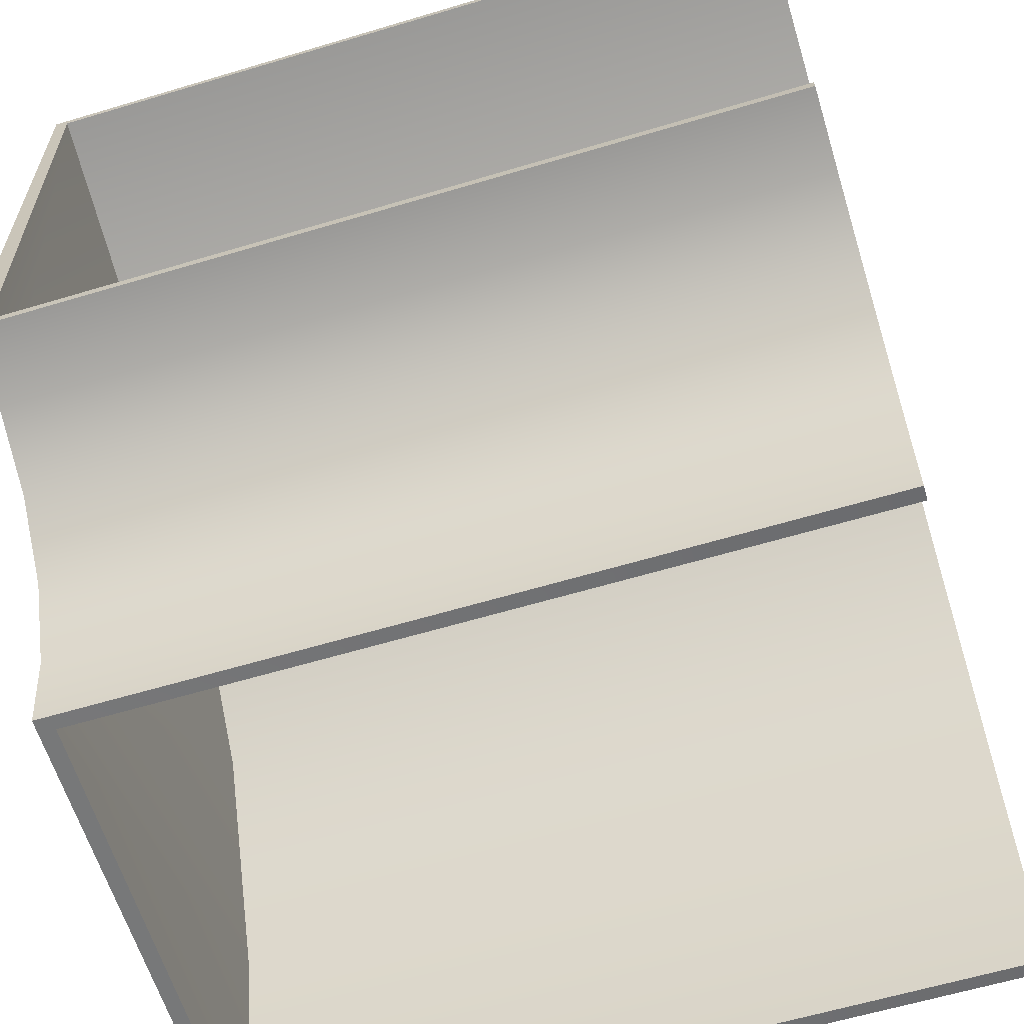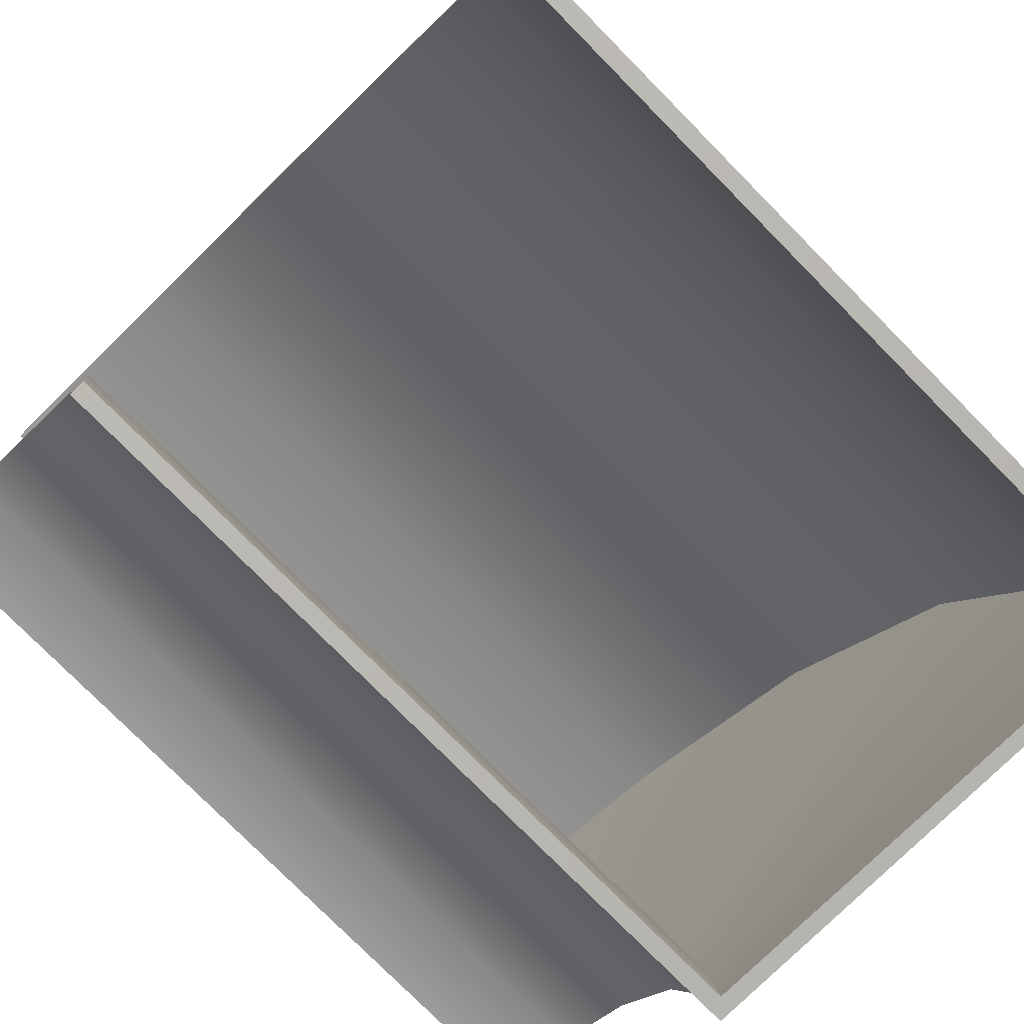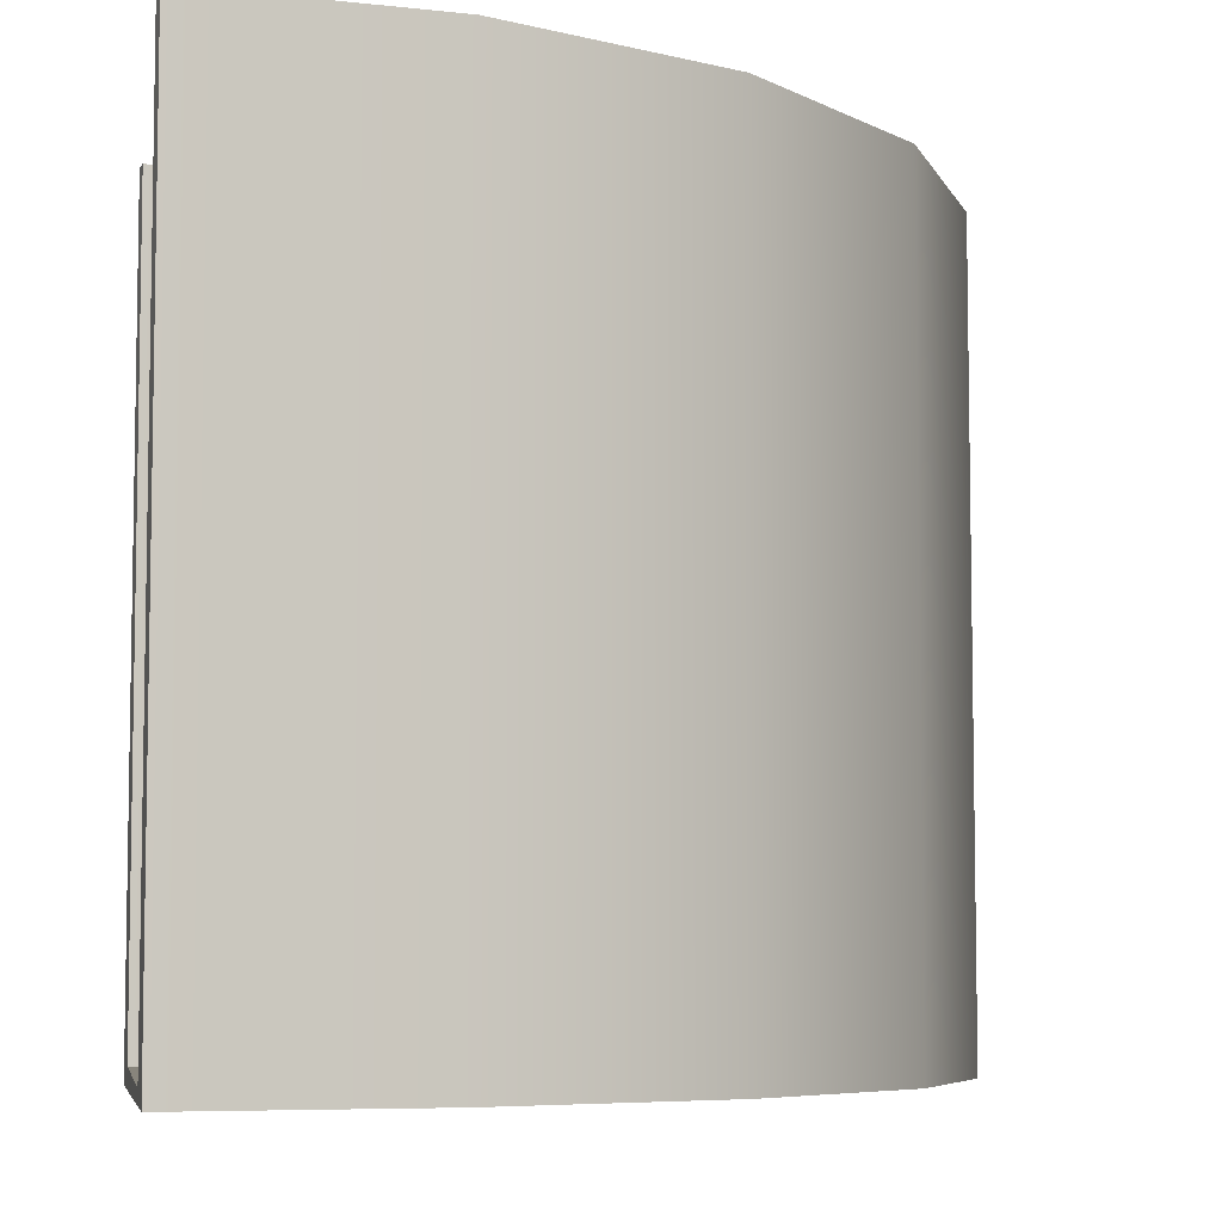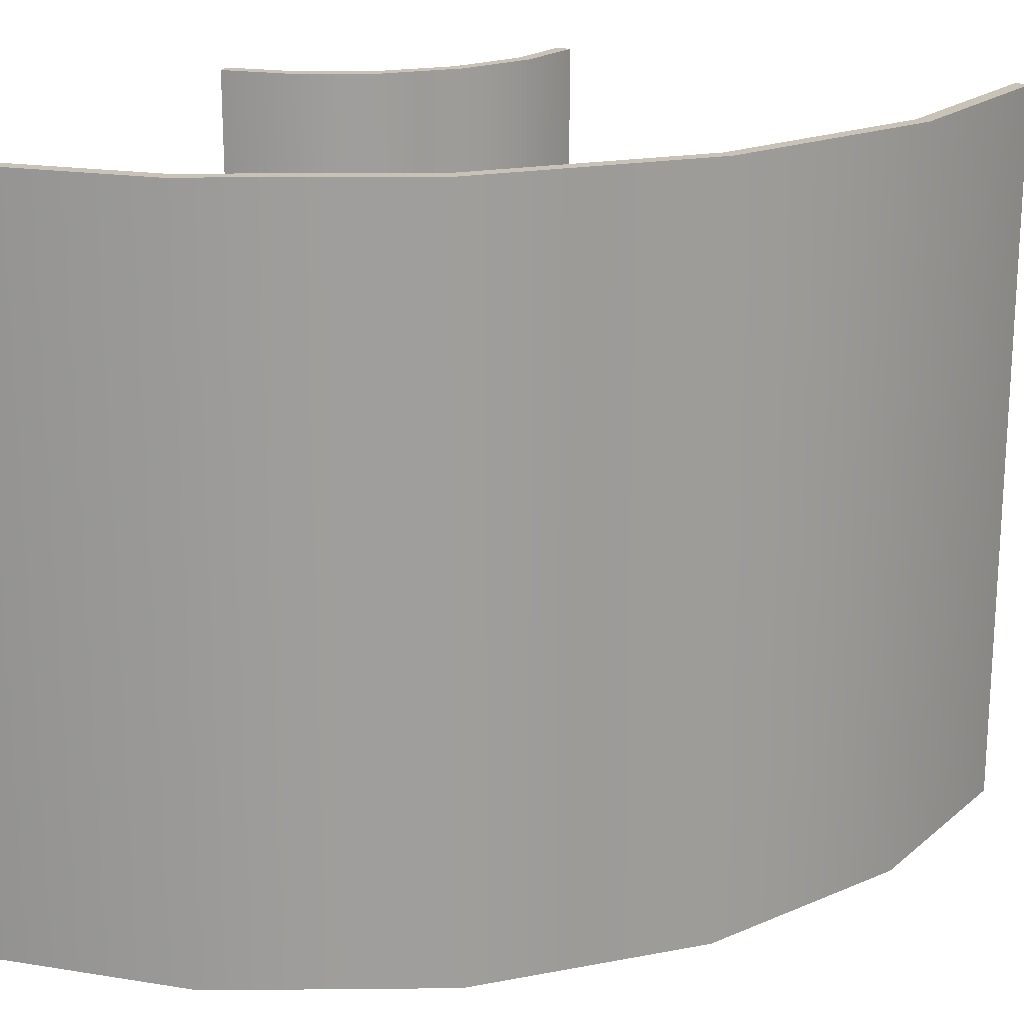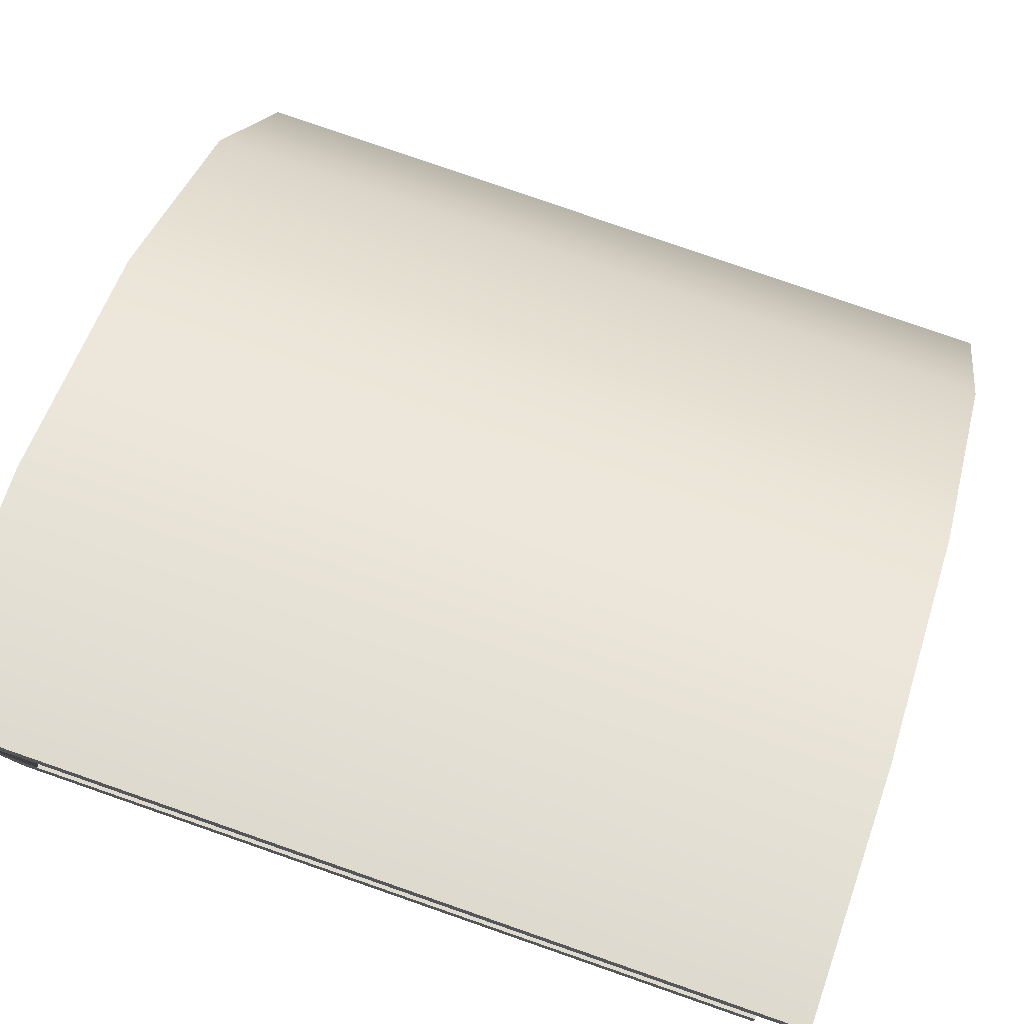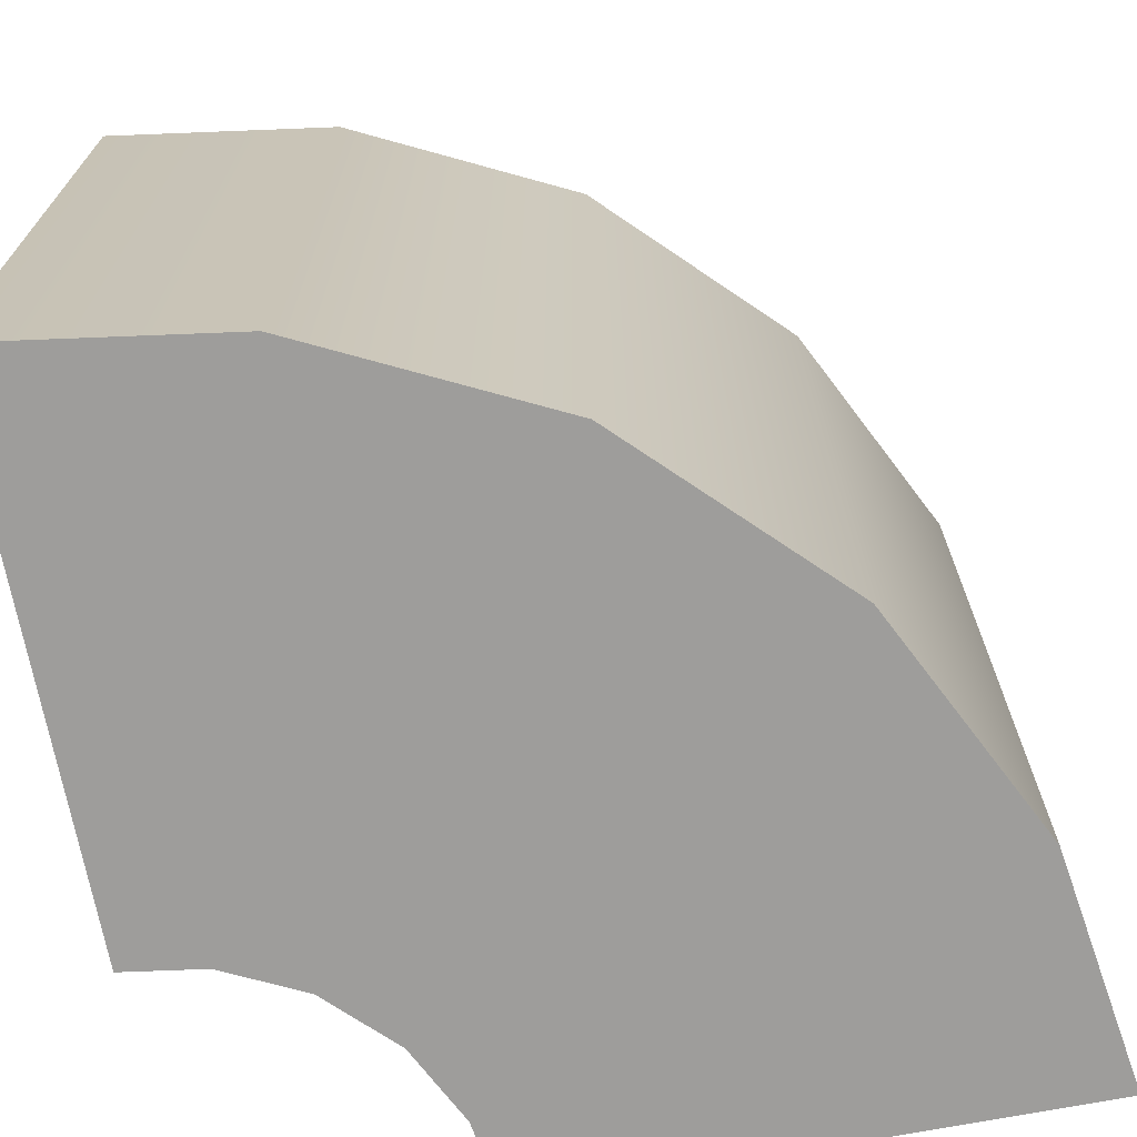
<metadata>
{"format":"obj","ext":"obj","renderer":"f3d","projection":"perspective","resolution":1024,"background":"white","views":[{"elev":-61.3,"azim":107.0,"up":"+Z"},{"elev":-77.3,"azim":-135.4,"up":"+Z"},{"elev":-6.5,"azim":-100.0,"up":"+Y"},{"elev":19.4,"azim":-64.7,"up":"+Y"},{"elev":80.0,"azim":109.1,"up":"+Z"},{"elev":-70.6,"azim":-79.2,"up":"+Y"}]}
</metadata>
<code>
v -50 2e-14 345.7
v -50 150 345.7
v 50 1e-14 345.7
v 50 150 345.7
v 100 1e-14 295.7
v 100 150 295.7
v 100 1e-14 195.7
v 100 150 195.7
v -43.38 150 301.6
v -22.07 150 258.5
v 12.83 150 223.6
v 55.93 150 202.3
v 52.21 150 331
v 59.31 150 316.6
v 70.94 150 305
v 85.31 150 297.9
v 49.31 1.537 330.1
v 56.84 1.541 314.8
v 69.17 1.541 302.5
v 84.4 1.537 295
v -40.48 1.537 302.5
v -19.6 1.541 260.3
v 14.61 1.541 226.1
v 56.84 1.537 205.2
v -47.03 3 346.1
v -47.03 150 346.1
v 47.03 3 345.2
v 47.03 150 345.2
v 99.55 3 292.7
v 99.55 150 292.7
v 100.4 3 198.6
v 100.4 150 198.6
v -40.48 150 302.5
v -19.6 150 260.3
v 14.61 150 226.1
v 56.84 150 205.2
v 49.31 150 330.1
v 56.84 150 314.8
v 69.17 150 302.5
v 84.4 150 295
v 52.21 0 331
v 59.31 3e-14 316.6
v 70.94 0 305
v 85.31 1e-14 297.9
v -43.38 -0 301.6
v -22.07 3e-14 258.5
v 12.83 1e-14 223.6
v 55.93 0 202.3
v -50 4e-14 -100
v -50 150 -100
v 50 1e-14 -100
v 50 150 -100
v 100 1e-14 -50
v 100 150 -50
v 100 1e-14 50
v 100 150 50
v -43.38 150 -55.93
v -22.07 150 -12.83
v 12.83 150 22.07
v 55.93 150 43.38
v 52.21 150 -85.31
v 59.31 150 -70.94
v 70.94 150 -59.31
v 85.31 150 -52.21
v 49.31 1.537 -84.4
v 56.84 1.541 -69.17
v 69.17 1.541 -56.84
v 84.4 1.537 -49.31
v -40.48 1.537 -56.84
v -19.6 1.541 -14.61
v 14.61 1.541 19.6
v 56.84 1.537 40.48
v -47.03 3 -100.4
v -47.03 150 -100.4
v 47.03 3 -99.55
v 47.03 150 -99.55
v 99.55 3 -47.03
v 99.55 150 -47.03
v 100.4 3 47.03
v 100.4 150 47.03
v -40.48 150 -56.84
v -19.6 150 -14.61
v 14.61 150 19.6
v 56.84 150 40.48
v 49.31 150 -84.4
v 56.84 150 -69.17
v 69.17 150 -56.84
v 84.4 150 -49.31
v 52.21 1e-14 -85.31
v 59.31 4e-14 -70.94
v 70.94 0 -59.31
v 85.31 1e-14 -52.21
v -43.38 -0 -55.93
v -22.07 3e-14 -12.83
v 12.83 2e-14 22.07
v 55.93 1e-14 43.38
o L4
f 65 85 76 75
f 66 86 85 65
f 71 83 84 72
f 67 87 86 66
f 73 74 81 69
f 68 88 87 67
f 77 78 88 68
f 72 84 80 79
f 69 81 82 70
f 70 82 83 71
f 79 77 68 72
f 75 73 69 65
f 72 68 67 71
f 70 66 65 69
f 71 67 66 70
f 61 89 51 52
f 53 55 96 92
f 62 90 89 61
f 49 51 89 93
f 92 96 95 91
f 59 95 96 60
f 63 91 90 62
f 50 49 93 57
f 64 92 91 63
f 90 94 93 89
f 54 53 92 64
f 60 96 55 56
f 57 93 94 58
f 58 94 95 59
f 91 95 94 90
f 75 76 52 51
f 76 85 61 52
f 77 79 55 53
f 85 86 62 61
f 73 75 51 49
f 84 83 59 60
f 86 87 63 62
f 74 73 49 50
f 81 74 50 57
f 87 88 64 63
f 78 77 53 54
f 88 78 54 64
f 79 80 56 55
f 80 84 60 56
f 82 81 57 58
f 83 82 58 59

</code>
